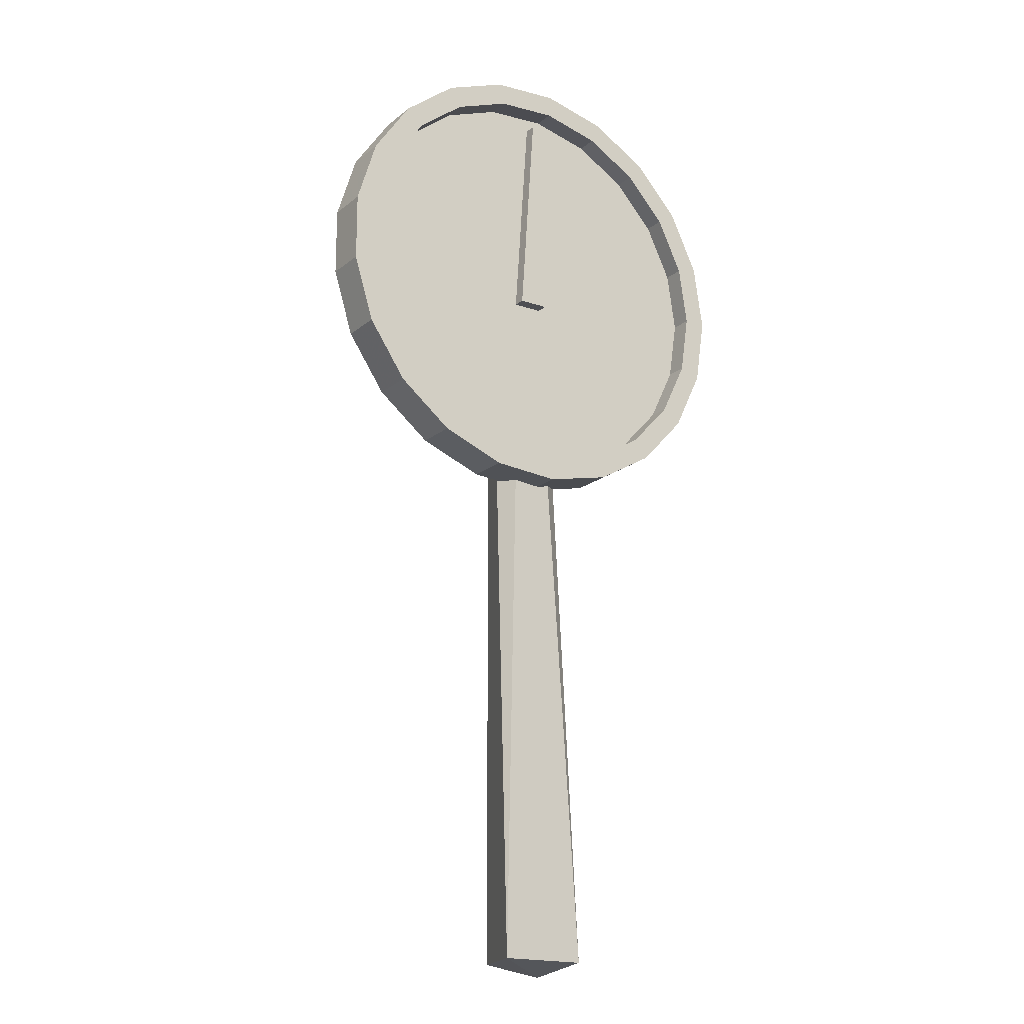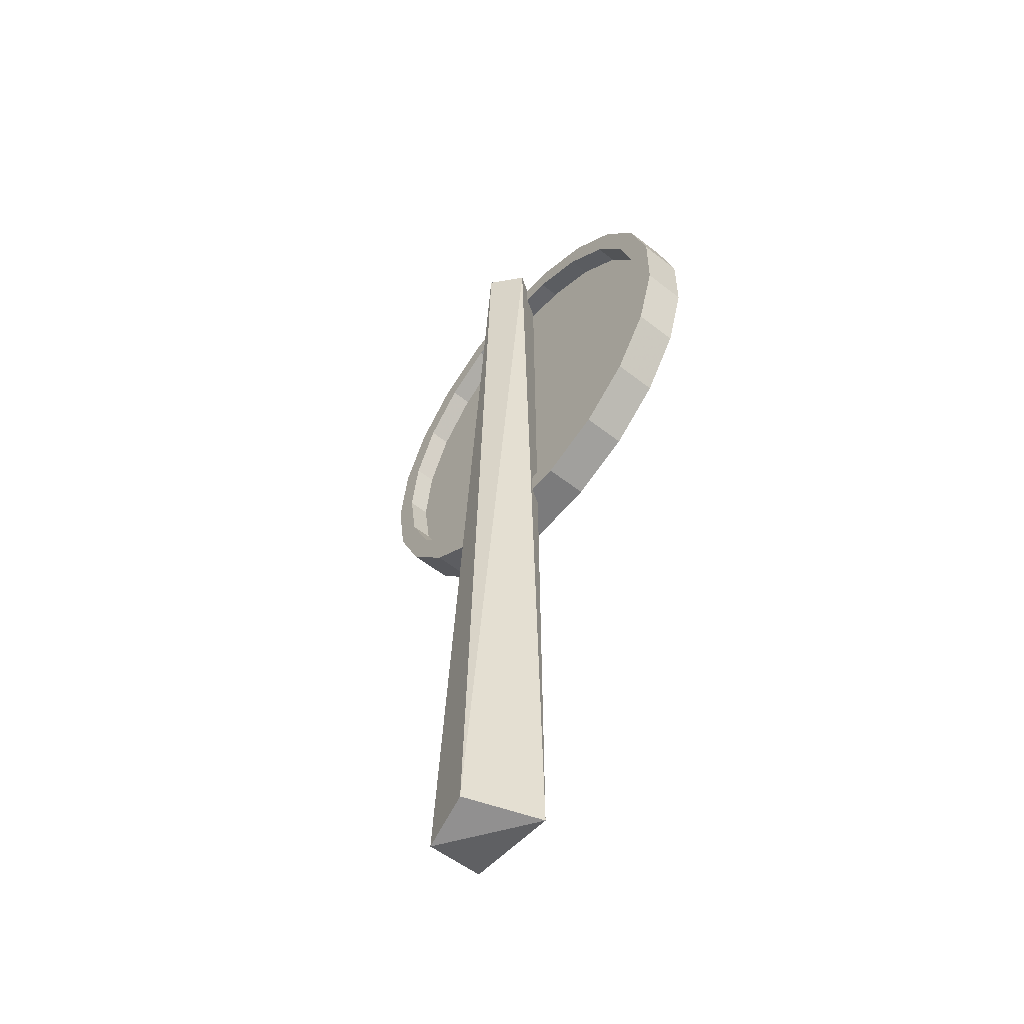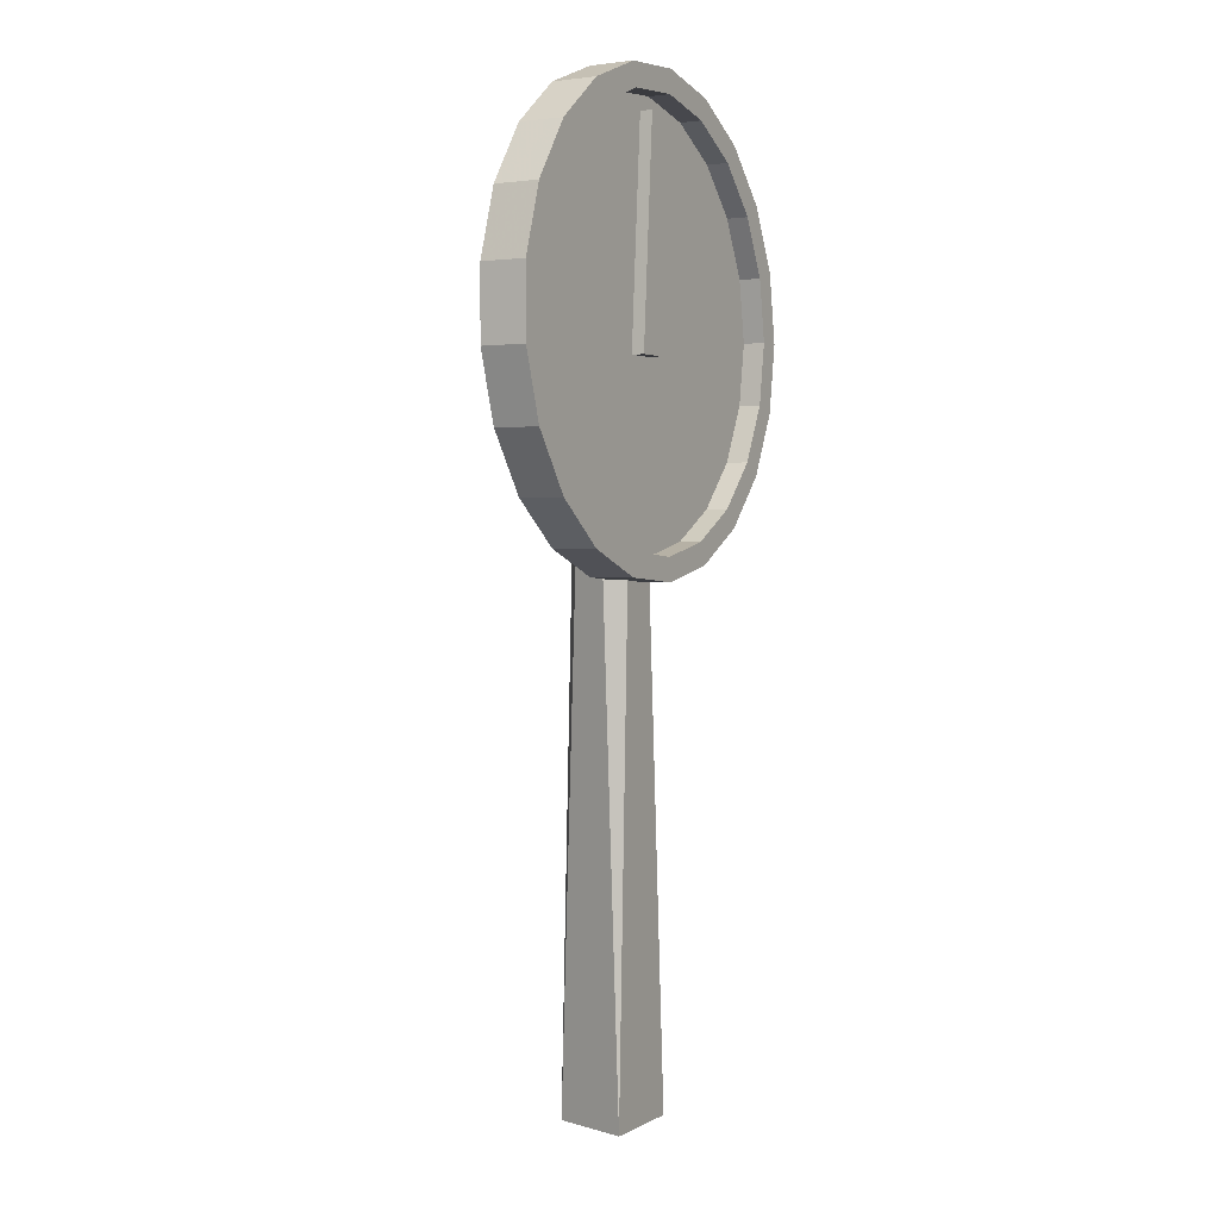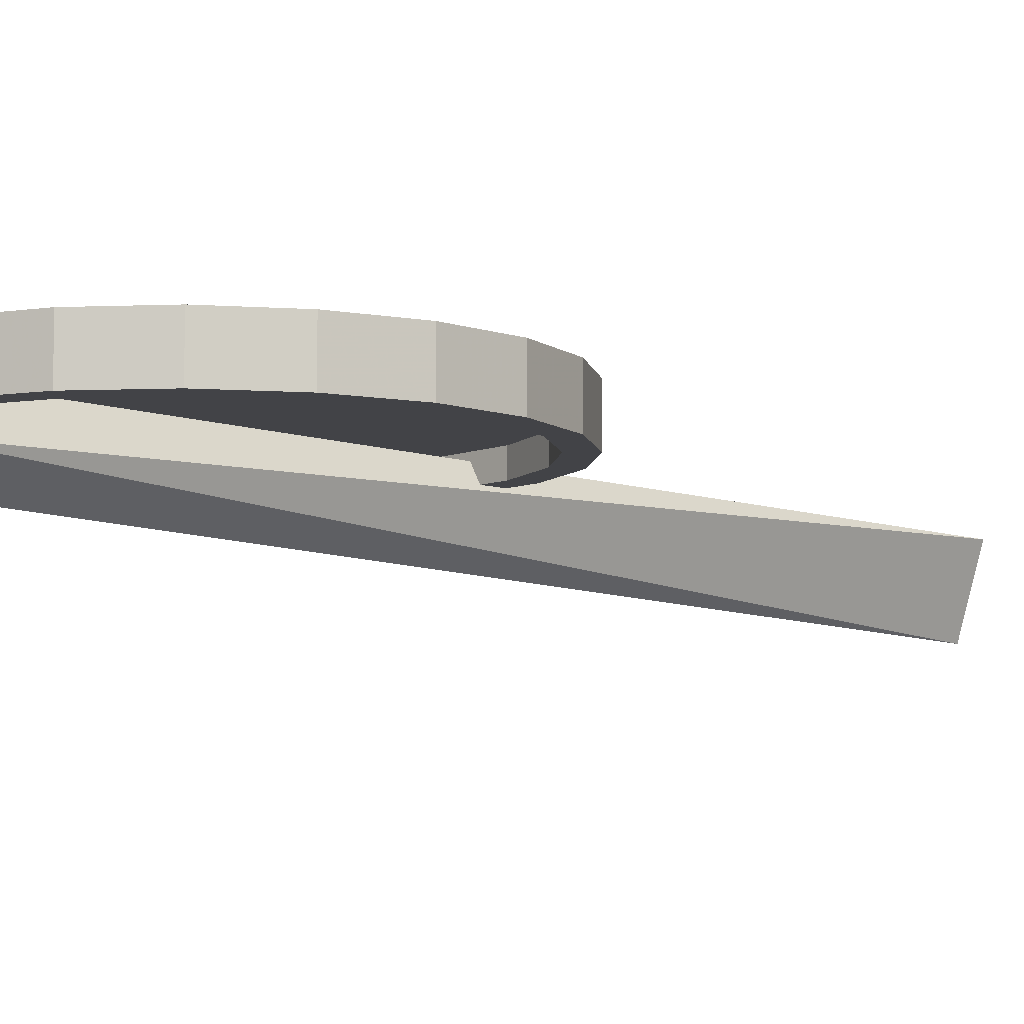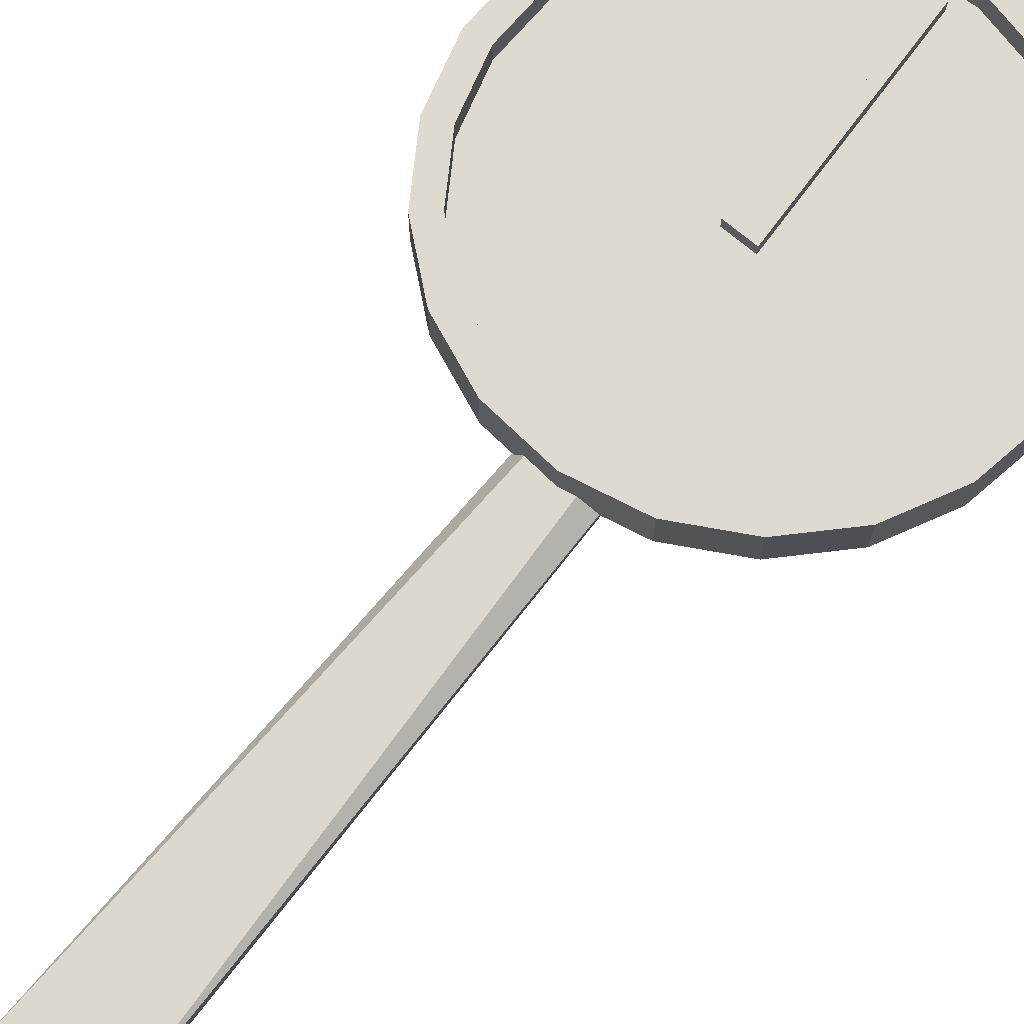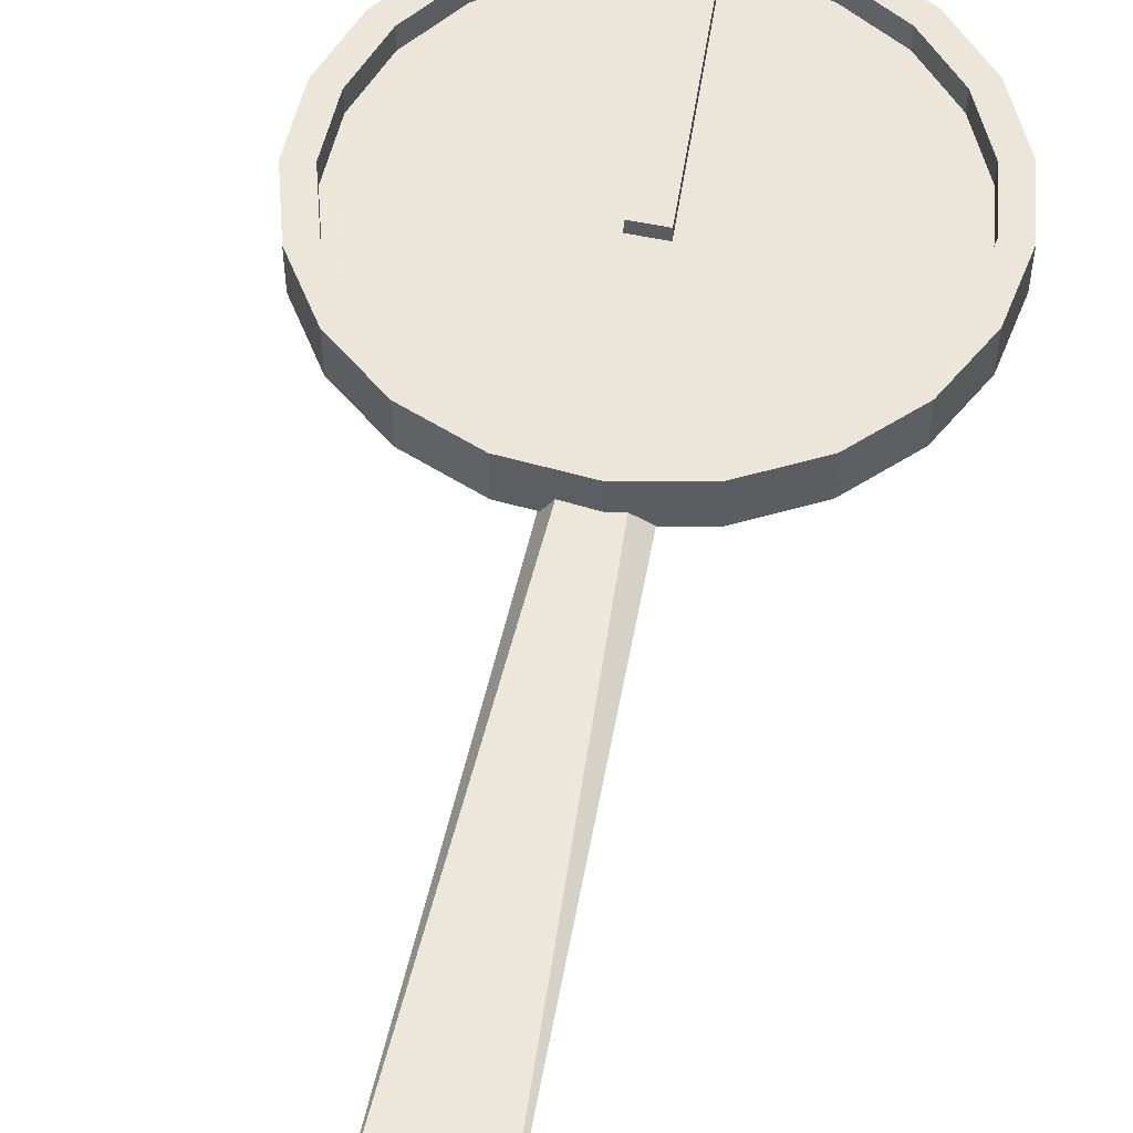
<metadata>
{"format":"obj","ext":"obj","renderer":"f3d","projection":"perspective","resolution":1024,"background":"white","views":[{"elev":-18.2,"azim":-33.7,"up":"+Y"},{"elev":-54.9,"azim":-129.7,"up":"+Y"},{"elev":1.5,"azim":-60.1,"up":"+Y"},{"elev":-7.4,"azim":-135.3,"up":"+Z"},{"elev":70.8,"azim":40.3,"up":"+Z"},{"elev":54.2,"azim":12.8,"up":"+Z"}]}
</metadata>
<code>
g Cube
v -0.1645 -6.315 -0.09411
v -0.03902 1.995 -0.01791
v 0.6098 -6.315 -0.1197
v 0.2293 1.995 -0.2416
v 0.5345 -6.412 -0.6554
v 0.03902 1.995 -0.557
v 0.05633 -6.315 -0.7513
v -0.2293 1.995 -0.3333
f 3 4 2 1
f 5 6 4 3
f 7 8 6 5
f 1 2 8 7
f 4 6 8 2
f 5 3 1 7
g Polygon
v -0.1313 -0.2318 0
v 0 1.663 0
v 0.1313 -0.2318 0
v -0.1313 -0.2318 0.1073
v 0 1.663 0.1073
v 0.1313 -0.2318 0.1073
f 14 13 12
f 11 14 12 9
f 10 13 14 11
f 9 12 13 10
g Disc
v 0 0 0
v 1.87 0 0
v 1.403 0 0
v 0.935 0 0
v 0.4675 0 0
v 1.656 0.869 0
v 1.242 0.6518 0
v 0.8279 0.4345 0
v 0.414 0.2173 0
v 1.062 1.539 0
v 0.7967 1.154 0
v 0.5311 0.7695 0
v 0.2656 0.3847 0
v 0.2254 1.856 0
v 0.1691 1.392 0
v 0.1127 0.9282 0
v 0.05635 0.4641 0
v -0.6631 1.748 0
v -0.4973 1.311 0
v -0.3316 0.8742 0
v -0.1658 0.4371 0
v -1.4 1.24 0
v -1.05 0.93 0
v -0.6999 0.62 0
v -0.3499 0.31 0
v -1.816 0.4475 0
v -1.362 0.3356 0
v -0.9078 0.2238 0
v -0.4539 0.1119 0
v -1.816 -0.4475 0
v -1.362 -0.3356 0
v -0.9078 -0.2238 0
v -0.4539 -0.1119 0
v -1.4 -1.24 0
v -1.05 -0.93 0
v -0.6999 -0.62 0
v -0.3499 -0.31 0
v -0.6631 -1.748 0
v -0.4973 -1.311 0
v -0.3316 -0.8742 0
v -0.1658 -0.4371 0
v 0.2254 -1.856 0
v 0.1691 -1.392 0
v 0.1127 -0.9282 0
v 0.05635 -0.4641 0
v 1.062 -1.539 0
v 0.7967 -1.154 0
v 0.5311 -0.7695 0
v 0.2656 -0.3847 0
v 1.656 -0.869 0
v 1.242 -0.6518 0
v 0.8279 -0.4345 0
v 0.414 -0.2173 0
f 20 21 17 16
f 21 22 18 17
f 22 23 19 18
f 23 15 19
f 24 25 21 20
f 25 26 22 21
f 26 27 23 22
f 27 15 23
f 28 29 25 24
f 29 30 26 25
f 30 31 27 26
f 31 15 27
f 32 33 29 28
f 33 34 30 29
f 34 35 31 30
f 35 15 31
f 36 37 33 32
f 37 38 34 33
f 38 39 35 34
f 39 15 35
f 40 41 37 36
f 41 42 38 37
f 42 43 39 38
f 43 15 39
f 44 45 41 40
f 45 46 42 41
f 46 47 43 42
f 47 15 43
f 48 49 45 44
f 49 50 46 45
f 50 51 47 46
f 51 15 47
f 52 53 49 48
f 53 54 50 49
f 54 55 51 50
f 55 15 51
f 56 57 53 52
f 57 58 54 53
f 58 59 55 54
f 59 15 55
f 60 61 57 56
f 61 62 58 57
f 62 63 59 58
f 63 15 59
f 64 65 61 60
f 65 66 62 61
f 66 67 63 62
f 67 15 63
f 16 17 65 64
f 17 18 66 65
f 18 19 67 66
f 19 15 67
g Tube
v 1.8 0 -0.19
v 2 0 -0.19
v 2 0 -0.19
v 2 0 0.19
v 2 0 0.19
v 1.8 0 0.19
v 1.8 0 0.19
v 1.8 0 -0.19
v 1.72 0.5306 -0.19
v 1.911 0.5895 -0.19
v 1.911 0.5895 -0.19
v 1.911 0.5895 0.19
v 1.911 0.5895 0.19
v 1.72 0.5306 0.19
v 1.72 0.5306 0.19
v 1.72 0.5306 -0.19
v 1.487 1.014 -0.19
v 1.652 1.127 -0.19
v 1.652 1.127 -0.19
v 1.652 1.127 0.19
v 1.652 1.127 0.19
v 1.487 1.014 0.19
v 1.487 1.014 0.19
v 1.487 1.014 -0.19
v 1.122 1.407 -0.19
v 1.247 1.564 -0.19
v 1.247 1.564 -0.19
v 1.247 1.564 0.19
v 1.247 1.564 0.19
v 1.122 1.407 0.19
v 1.122 1.407 0.19
v 1.122 1.407 -0.19
v 0.6576 1.676 -0.19
v 0.7307 1.862 -0.19
v 0.7307 1.862 -0.19
v 0.7307 1.862 0.19
v 0.7307 1.862 0.19
v 0.6576 1.676 0.19
v 0.6576 1.676 0.19
v 0.6576 1.676 -0.19
v 0.1345 1.795 -0.19
v 0.1495 1.994 -0.19
v 0.1495 1.994 -0.19
v 0.1495 1.994 0.19
v 0.1495 1.994 0.19
v 0.1345 1.795 0.19
v 0.1345 1.795 0.19
v 0.1345 1.795 -0.19
v -0.4005 1.755 -0.19
v -0.445 1.95 -0.19
v -0.445 1.95 -0.19
v -0.445 1.95 0.19
v -0.445 1.95 0.19
v -0.4005 1.755 0.19
v -0.4005 1.755 0.19
v -0.4005 1.755 -0.19
v -0.9 1.559 -0.19
v -1 1.732 -0.19
v -1 1.732 -0.19
v -1 1.732 0.19
v -1 1.732 0.19
v -0.9 1.559 0.19
v -0.9 1.559 0.19
v -0.9 1.559 -0.19
v -1.319 1.224 -0.19
v -1.466 1.36 -0.19
v -1.466 1.36 -0.19
v -1.466 1.36 0.19
v -1.466 1.36 0.19
v -1.319 1.224 0.19
v -1.319 1.224 0.19
v -1.319 1.224 -0.19
v -1.622 0.781 -0.19
v -1.802 0.8678 -0.19
v -1.802 0.8678 -0.19
v -1.802 0.8678 0.19
v -1.802 0.8678 0.19
v -1.622 0.781 0.19
v -1.622 0.781 0.19
v -1.622 0.781 -0.19
v -1.78 0.2683 -0.19
v -1.978 0.2981 -0.19
v -1.978 0.2981 -0.19
v -1.978 0.2981 0.19
v -1.978 0.2981 0.19
v -1.78 0.2683 0.19
v -1.78 0.2683 0.19
v -1.78 0.2683 -0.19
v -1.78 -0.2683 -0.19
v -1.978 -0.2981 -0.19
v -1.978 -0.2981 -0.19
v -1.978 -0.2981 0.19
v -1.978 -0.2981 0.19
v -1.78 -0.2683 0.19
v -1.78 -0.2683 0.19
v -1.78 -0.2683 -0.19
v -1.622 -0.781 -0.19
v -1.802 -0.8678 -0.19
v -1.802 -0.8678 -0.19
v -1.802 -0.8678 0.19
v -1.802 -0.8678 0.19
v -1.622 -0.781 0.19
v -1.622 -0.781 0.19
v -1.622 -0.781 -0.19
v -1.319 -1.224 -0.19
v -1.466 -1.36 -0.19
v -1.466 -1.36 -0.19
v -1.466 -1.36 0.19
v -1.466 -1.36 0.19
v -1.319 -1.224 0.19
v -1.319 -1.224 0.19
v -1.319 -1.224 -0.19
v -0.9 -1.559 -0.19
v -1 -1.732 -0.19
v -1 -1.732 -0.19
v -1 -1.732 0.19
v -1 -1.732 0.19
v -0.9 -1.559 0.19
v -0.9 -1.559 0.19
v -0.9 -1.559 -0.19
v -0.4005 -1.755 -0.19
v -0.445 -1.95 -0.19
v -0.445 -1.95 -0.19
v -0.445 -1.95 0.19
v -0.445 -1.95 0.19
v -0.4005 -1.755 0.19
v -0.4005 -1.755 0.19
v -0.4005 -1.755 -0.19
v 0.1345 -1.795 -0.19
v 0.1495 -1.994 -0.19
v 0.1495 -1.994 -0.19
v 0.1495 -1.994 0.19
v 0.1495 -1.994 0.19
v 0.1345 -1.795 0.19
v 0.1345 -1.795 0.19
v 0.1345 -1.795 -0.19
v 0.6576 -1.676 -0.19
v 0.7307 -1.862 -0.19
v 0.7307 -1.862 -0.19
v 0.7307 -1.862 0.19
v 0.7307 -1.862 0.19
v 0.6576 -1.676 0.19
v 0.6576 -1.676 0.19
v 0.6576 -1.676 -0.19
v 1.122 -1.407 -0.19
v 1.247 -1.564 -0.19
v 1.247 -1.564 -0.19
v 1.247 -1.564 0.19
v 1.247 -1.564 0.19
v 1.122 -1.407 0.19
v 1.122 -1.407 0.19
v 1.122 -1.407 -0.19
v 1.487 -1.014 -0.19
v 1.652 -1.127 -0.19
v 1.652 -1.127 -0.19
v 1.652 -1.127 0.19
v 1.652 -1.127 0.19
v 1.487 -1.014 0.19
v 1.487 -1.014 0.19
v 1.487 -1.014 -0.19
v 1.72 -0.5306 -0.19
v 1.911 -0.5895 -0.19
v 1.911 -0.5895 -0.19
v 1.911 -0.5895 0.19
v 1.911 -0.5895 0.19
v 1.72 -0.5306 0.19
v 1.72 -0.5306 0.19
v 1.72 -0.5306 -0.19
f 76 77 69 68
f 78 79 71 70
f 80 81 73 72
f 82 83 75 74
f 84 85 77 76
f 86 87 79 78
f 88 89 81 80
f 90 91 83 82
f 92 93 85 84
f 94 95 87 86
f 96 97 89 88
f 98 99 91 90
f 100 101 93 92
f 102 103 95 94
f 104 105 97 96
f 106 107 99 98
f 108 109 101 100
f 110 111 103 102
f 112 113 105 104
f 114 115 107 106
f 116 117 109 108
f 118 119 111 110
f 120 121 113 112
f 122 123 115 114
f 124 125 117 116
f 126 127 119 118
f 128 129 121 120
f 130 131 123 122
f 132 133 125 124
f 134 135 127 126
f 136 137 129 128
f 138 139 131 130
f 140 141 133 132
f 142 143 135 134
f 144 145 137 136
f 146 147 139 138
f 148 149 141 140
f 150 151 143 142
f 152 153 145 144
f 154 155 147 146
f 156 157 149 148
f 158 159 151 150
f 160 161 153 152
f 162 163 155 154
f 164 165 157 156
f 166 167 159 158
f 168 169 161 160
f 170 171 163 162
f 172 173 165 164
f 174 175 167 166
f 176 177 169 168
f 178 179 171 170
f 180 181 173 172
f 182 183 175 174
f 184 185 177 176
f 186 187 179 178
f 188 189 181 180
f 190 191 183 182
f 192 193 185 184
f 194 195 187 186
f 196 197 189 188
f 198 199 191 190
f 200 201 193 192
f 202 203 195 194
f 204 205 197 196
f 206 207 199 198
f 208 209 201 200
f 210 211 203 202
f 212 213 205 204
f 214 215 207 206
f 216 217 209 208
f 218 219 211 210
f 220 221 213 212
f 222 223 215 214
f 224 225 217 216
f 226 227 219 218
f 228 229 221 220
f 230 231 223 222
f 232 233 225 224
f 234 235 227 226
f 68 69 229 228
f 70 71 231 230
f 72 73 233 232
f 74 75 235 234

</code>
